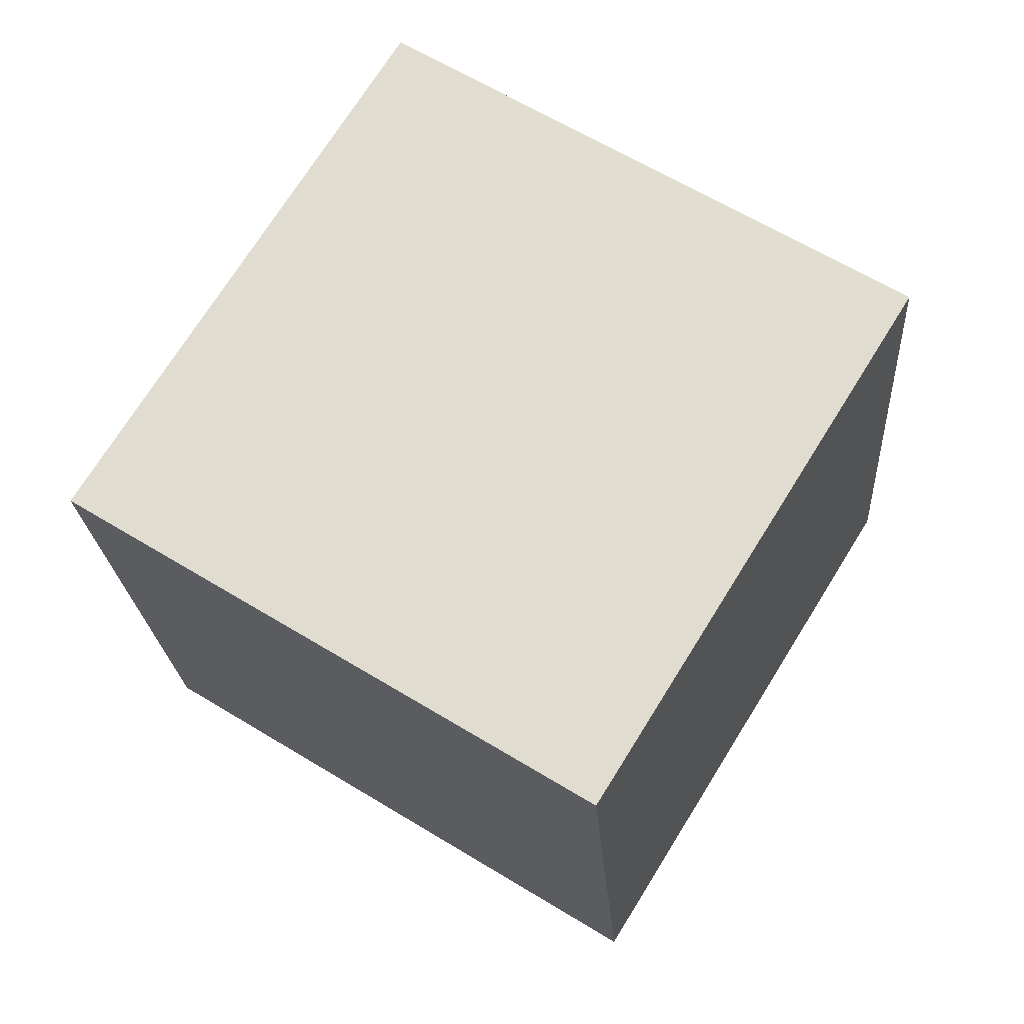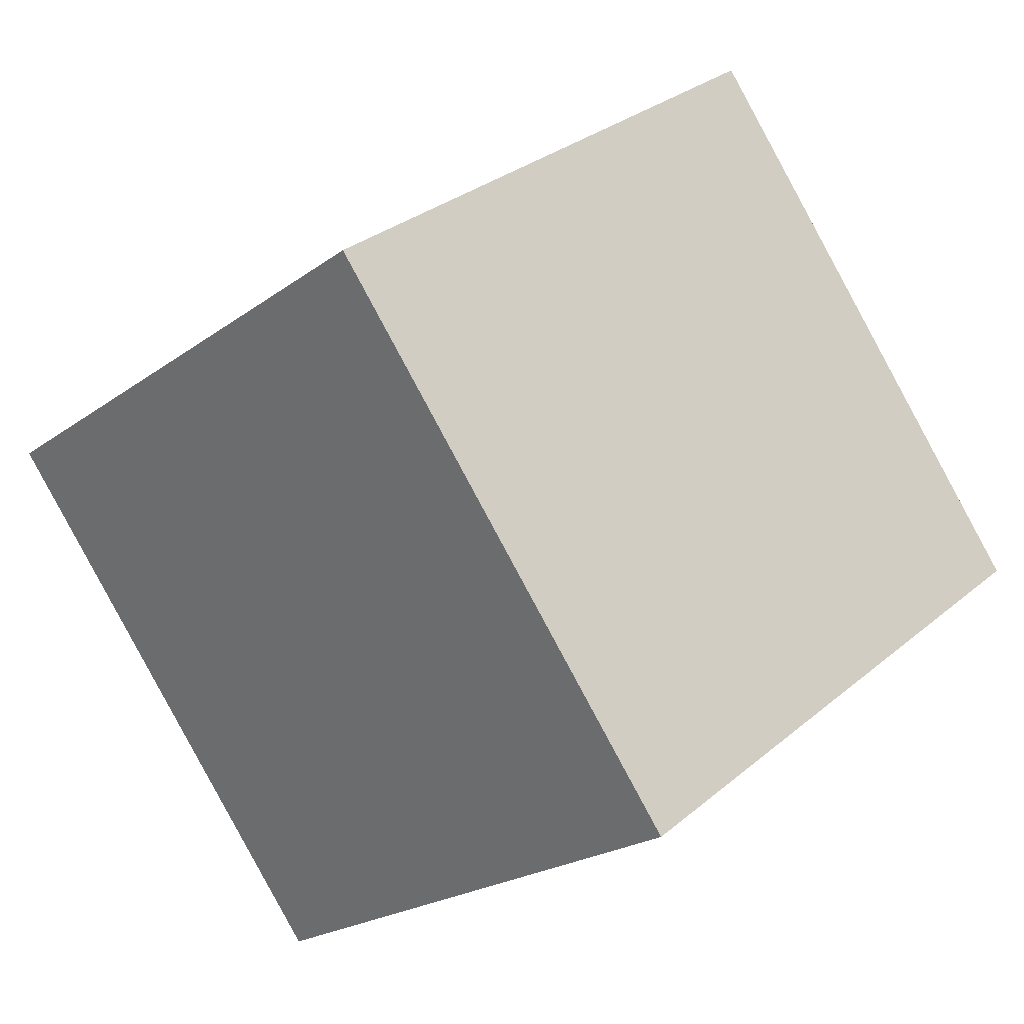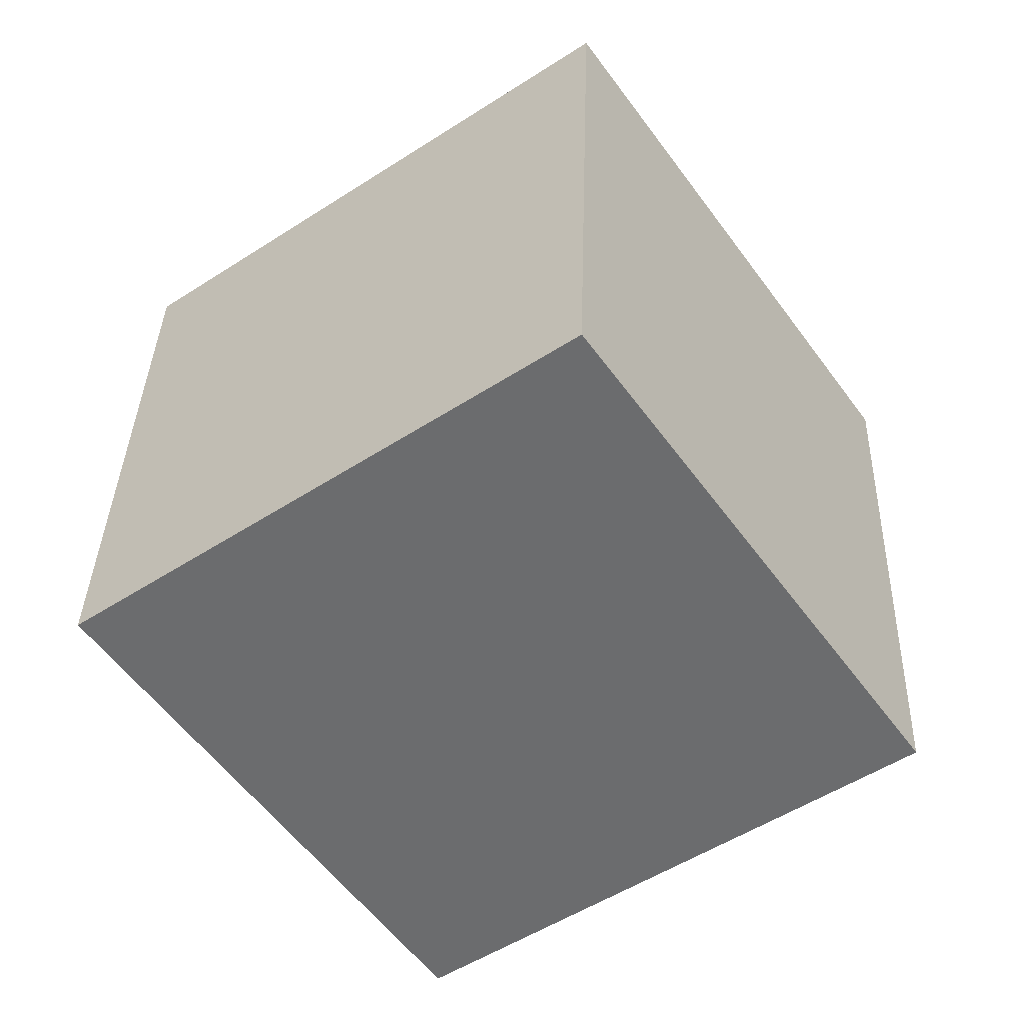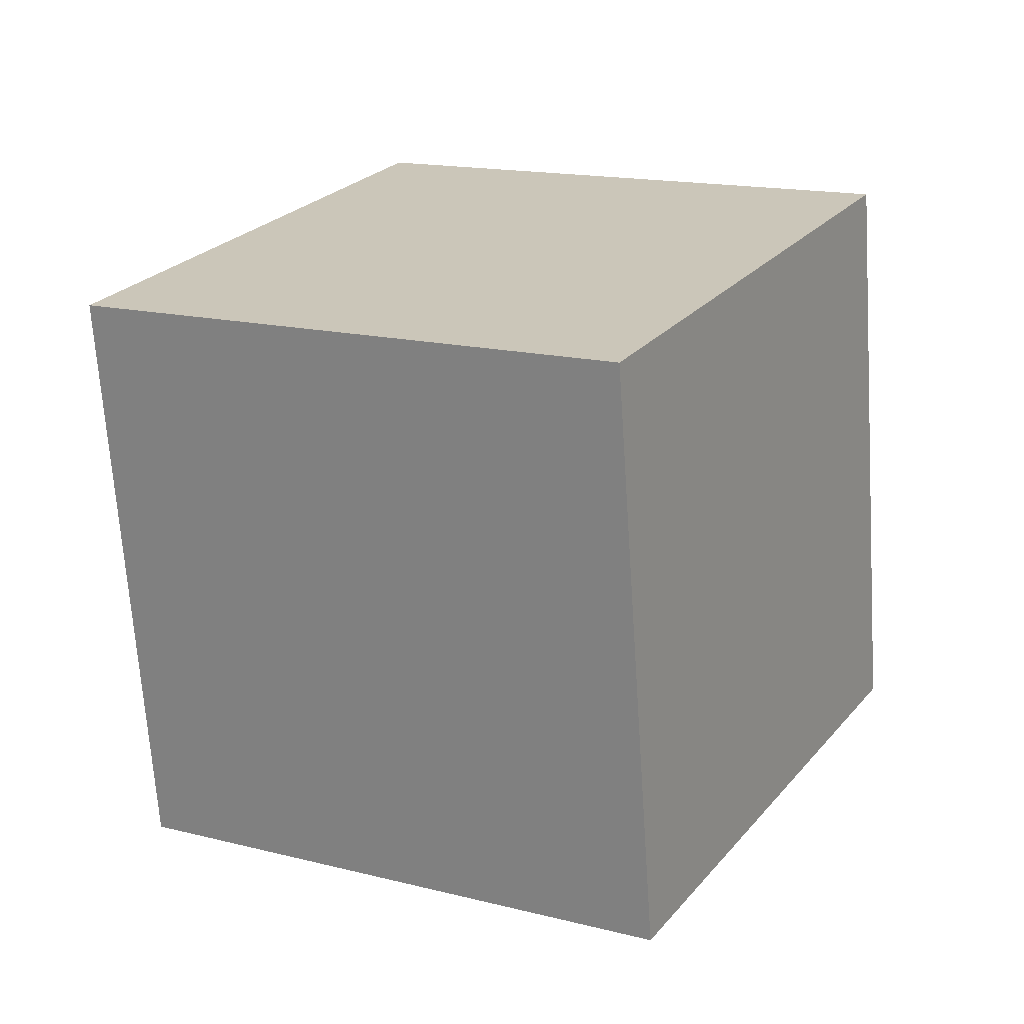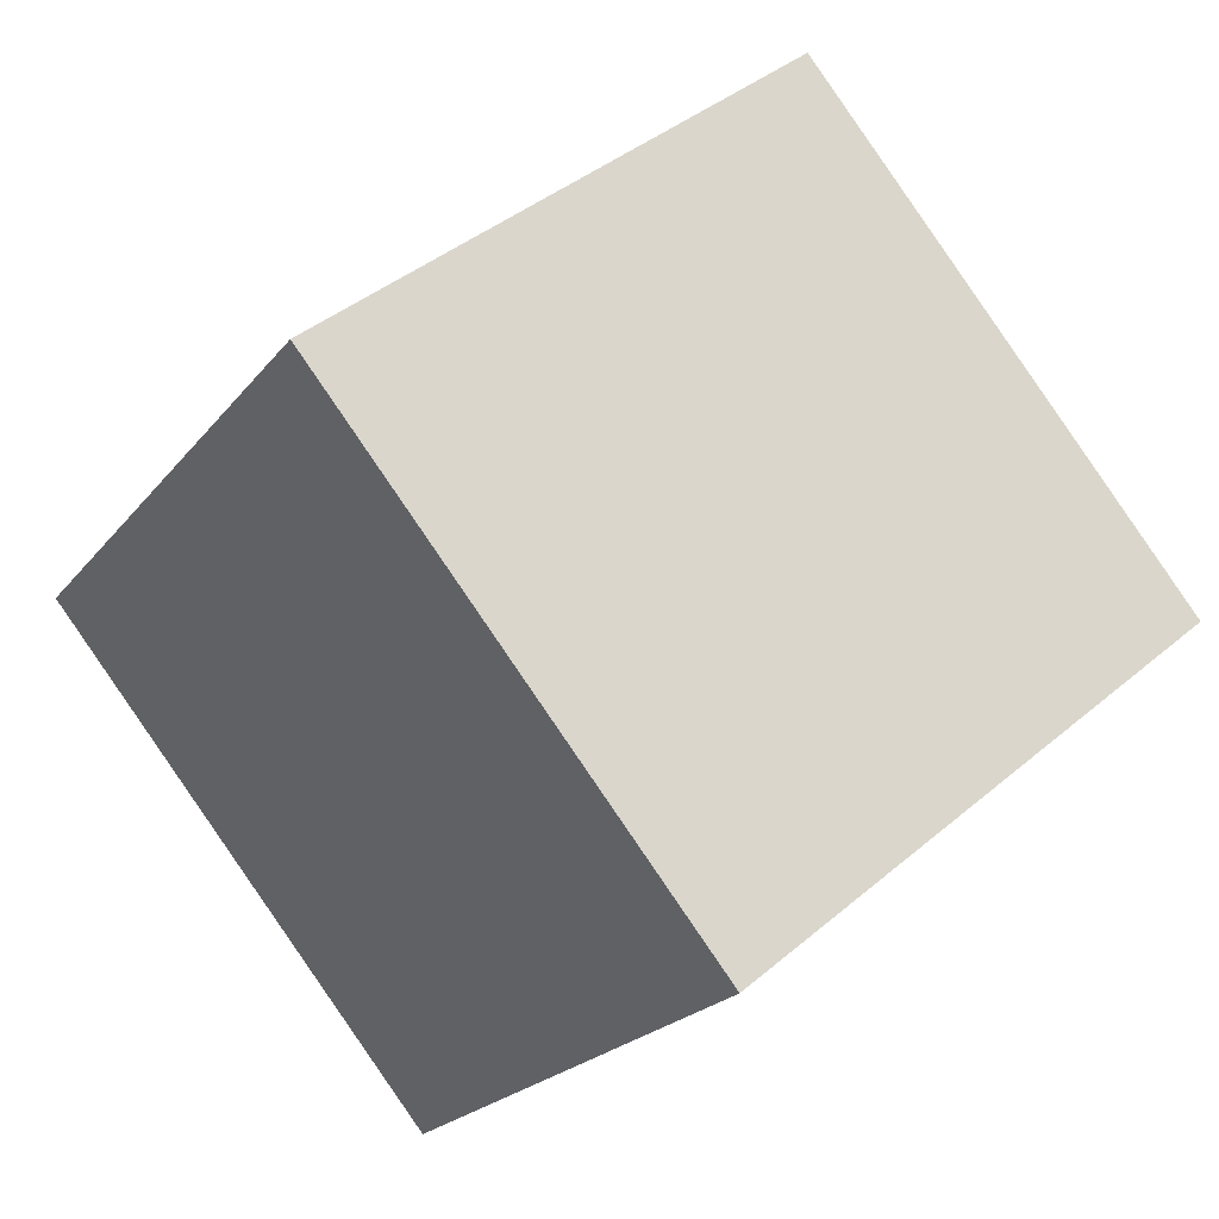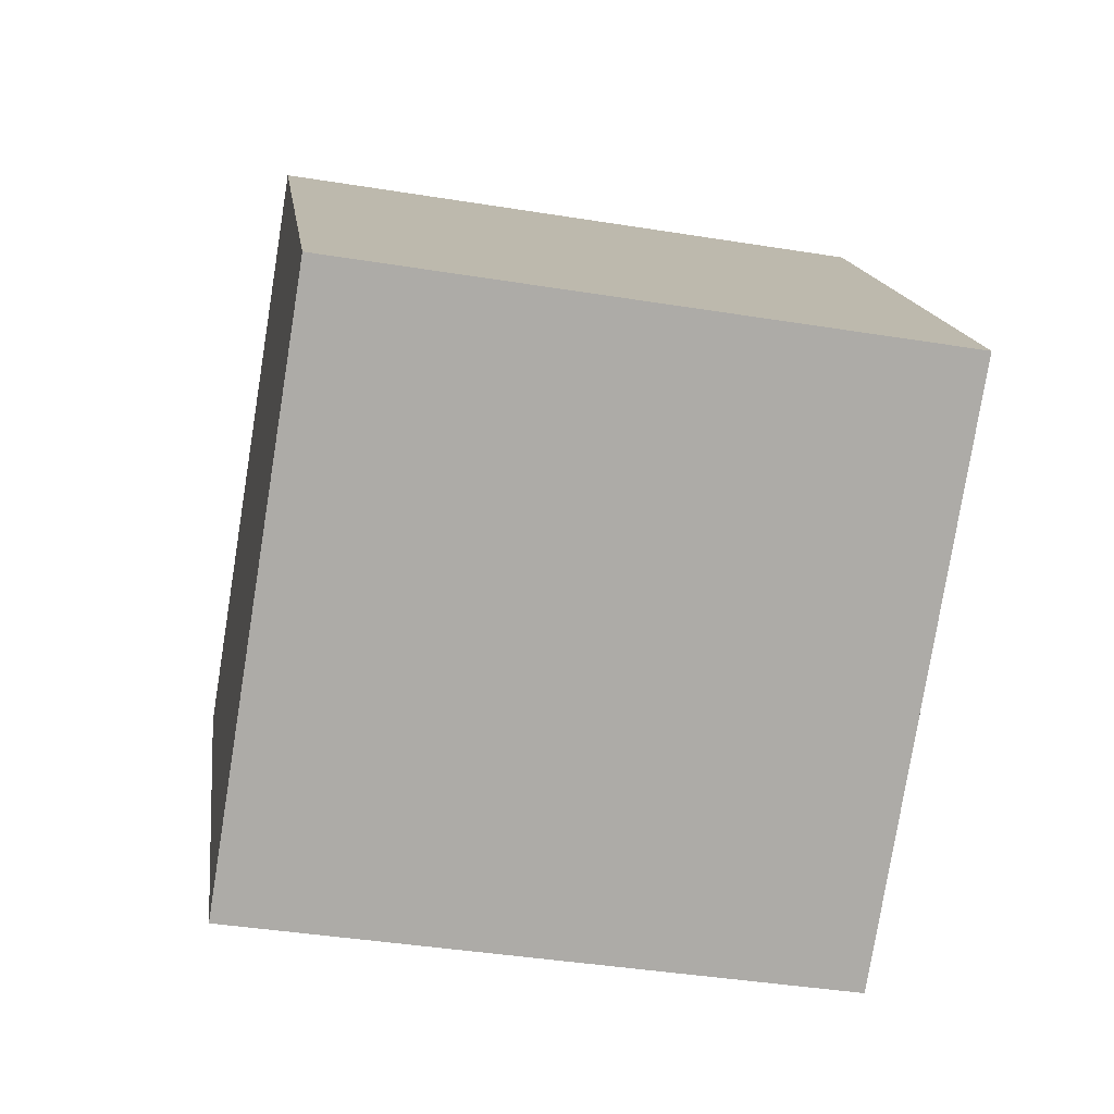
<metadata>
{"format":"obj","ext":"obj","renderer":"f3d","projection":"perspective","resolution":1024,"background":"white","views":[{"elev":69.7,"azim":86.8,"up":"+Y"},{"elev":25.1,"azim":41.3,"up":"+Z"},{"elev":-50.1,"azim":-179.6,"up":"+Y"},{"elev":23.2,"azim":84.1,"up":"+Y"},{"elev":45.1,"azim":-134.5,"up":"+Z"},{"elev":-21.1,"azim":-98.9,"up":"+Z"}]}
</metadata>
<code>
v 2.335 -4.152 -12.18
v -3.376 -4.859 -4
v 2.025 5.823 -11.53
v -3.685 5.116 -3.354
v 10.54 -4.268 -6.461
v 4.827 -4.974 1.718
v 10.23 5.707 -5.815
v 4.518 5 2.364
f 2 4 1
f 5 2 1
f 1 4 3
f 3 5 1
f 2 8 4
f 6 2 5
f 6 8 2
f 4 8 3
f 7 5 3
f 3 8 7
f 7 6 5
f 8 6 7

</code>
